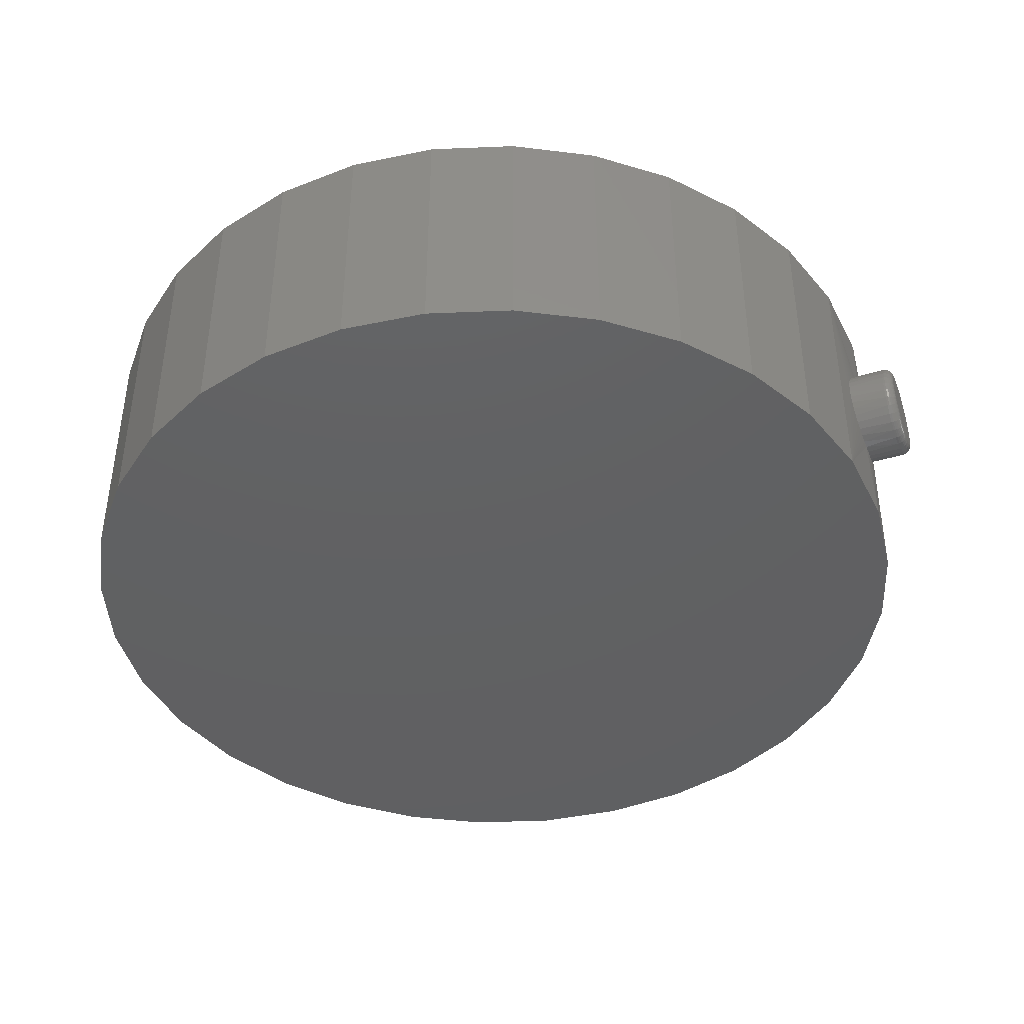
<metadata>
{"format":"stl","ext":"stl","renderer":"f3d","projection":"perspective","resolution":1024,"background":"white","views":[{"elev":-42.4,"azim":-70.3,"up":"+Z"}]}
</metadata>
<code>
# stl→obj: 406 verts, 808 faces
v -0.01471 -0.75 0.2614
v 0.008458 -0.75 0.2614
v -0.003125 -0.75 0.2625
v -0.02585 -0.75 0.258
v 0.0196 -0.75 0.258
v -0.03611 -0.75 0.2525
v 0.02986 -0.75 0.2525
v -0.04511 -0.75 0.2451
v 0.03886 -0.75 0.2451
v -0.05249 -0.75 0.2361
v 0.04624 -0.75 0.2361
v -0.05798 -0.75 0.2258
v 0.05173 -0.75 0.2258
v 0.05173 -0.75 0.1804
v -0.05249 -0.75 0.1701
v 0.04624 -0.75 0.1701
v -0.04511 -0.75 0.1611
v 0.03886 -0.75 0.1611
v -0.03611 -0.75 0.1538
v 0.02986 -0.75 0.1538
v -0.02585 -0.75 0.1483
v 0.0196 -0.75 0.1483
v -0.01471 -0.75 0.1449
v 0.008458 -0.75 0.1449
v -0.003125 -0.75 0.1437
v 0.05511 -0.75 0.2147
v -0.06136 -0.75 0.2147
v 0.05625 -0.75 0.2031
v -0.0625 -0.75 0.2031
v 0.05511 -0.75 0.1915
v -0.06136 -0.75 0.1915
v -0.05798 -0.75 0.1804
v 0.07187 -0.7344 0.2031
v 0.07125 -0.6802 0.1935
v 0.07187 -0.6802 0.2031
v 0.07043 -0.7344 0.1885
v 0.06941 -0.6804 0.184
v 0.06617 -0.7344 0.1744
v 0.06542 -0.6807 0.1727
v 0.04991 -0.7344 0.1501
v 0.03854 -0.7344 0.1408
v 0.04354 -0.6821 0.1444
v 0.03357 -0.6825 0.1377
v 0.02558 -0.7344 0.1338
v 0.02264 -0.6828 0.1327
v -0.003125 -0.7344 0.1281
v -0.01776 -0.7344 0.1296
v -0.01291 -0.6825 0.1288
v -0.02467 -0.682 0.1313
v -0.03183 -0.7344 0.1338
v -0.03588 -0.6813 0.1357
v -0.04479 -0.7344 0.1408
v -0.04624 -0.6805 0.1418
v -0.06549 -0.7344 0.1615
v -0.07242 -0.7344 0.1744
v -0.06975 -0.6781 0.1687
v -0.07439 -0.6775 0.1798
v -0.07668 -0.7344 0.1885
v 0.05968 -0.6812 0.1621
v 0.05924 -0.7344 0.1615
v 0.05232 -0.6816 0.1526
v 0.01106 -0.6829 0.1295
v 0.01151 -0.7344 0.1296
v -0.0008961 -0.6828 0.1282
v -0.05549 -0.6796 0.1494
v -0.05616 -0.7344 0.1501
v -0.06339 -0.6788 0.1585
v -0.07812 -0.7344 0.2031
v -0.07812 -0.6771 0.2031
v -0.07719 -0.6772 0.1913
v 0.07125 -0.6802 0.2127
v 0.07043 -0.7344 0.2178
v -0.07668 -0.7344 0.2178
v -0.07242 -0.7344 0.2318
v -0.07439 -0.6775 0.2265
v -0.06975 -0.6781 0.2376
v -0.06549 -0.7344 0.2448
v -0.06339 -0.6788 0.2478
v -0.04479 -0.7344 0.2655
v -0.03183 -0.7344 0.2724
v -0.03588 -0.6813 0.2706
v -0.02467 -0.682 0.275
v -0.01776 -0.7344 0.2767
v -0.01291 -0.6825 0.2775
v -0.003125 -0.7344 0.2781
v -0.0008961 -0.6828 0.2781
v 0.02558 -0.7344 0.2724
v 0.03854 -0.7344 0.2655
v 0.03357 -0.6825 0.2685
v 0.04354 -0.6821 0.2618
v 0.04991 -0.7344 0.2562
v 0.05232 -0.6816 0.2536
v 0.06617 -0.7344 0.2318
v 0.06941 -0.6804 0.2222
v -0.07719 -0.6772 0.215
v -0.05549 -0.6796 0.2568
v -0.05616 -0.7344 0.2562
v -0.04624 -0.6805 0.2645
v 0.01106 -0.6829 0.2768
v 0.01151 -0.7344 0.2767
v 0.02264 -0.6828 0.2736
v 0.05968 -0.6812 0.2441
v 0.05924 -0.7344 0.2448
v 0.06542 -0.6807 0.2336
v 0.0593 -0.7497 0.2031
v 0.0581 -0.7497 0.1909
v 0.06223 -0.7488 0.2031
v 0.06097 -0.7488 0.1904
v 0.06493 -0.7474 0.2031
v 0.06362 -0.7474 0.1898
v 0.0673 -0.7454 0.2031
v 0.06595 -0.7454 0.1894
v 0.06924 -0.7431 0.2031
v 0.06785 -0.7431 0.189
v 0.07069 -0.7404 0.2031
v 0.06927 -0.7404 0.1887
v 0.07157 -0.7374 0.2031
v 0.07014 -0.7374 0.1886
v -0.06435 -0.7497 0.1909
v -0.06555 -0.7497 0.2031
v -0.06722 -0.7488 0.1904
v -0.06848 -0.7488 0.2031
v -0.06987 -0.7474 0.1898
v -0.07118 -0.7474 0.2031
v -0.0722 -0.7454 0.1894
v -0.07355 -0.7454 0.2031
v -0.0741 -0.7431 0.189
v -0.07549 -0.7431 0.2031
v -0.07552 -0.7404 0.1887
v -0.07694 -0.7404 0.2031
v -0.07639 -0.7374 0.1886
v -0.07782 -0.7374 0.2031
v -0.0608 -0.7497 0.1792
v -0.0635 -0.7488 0.1781
v -0.066 -0.7474 0.1771
v -0.06819 -0.7454 0.1762
v -0.06998 -0.7431 0.1754
v -0.07132 -0.7404 0.1749
v -0.07214 -0.7374 0.1745
v -0.05503 -0.7497 0.1684
v -0.05747 -0.7488 0.1668
v -0.05971 -0.7474 0.1653
v -0.06168 -0.7454 0.164
v -0.0633 -0.7431 0.1629
v -0.0645 -0.7404 0.1621
v -0.06524 -0.7374 0.1616
v -0.04726 -0.7497 0.159
v -0.04934 -0.7488 0.1569
v -0.05125 -0.7474 0.155
v -0.05292 -0.7454 0.1533
v -0.0543 -0.7431 0.152
v -0.05532 -0.7404 0.1509
v -0.05595 -0.7374 0.1503
v -0.03781 -0.7497 0.1512
v -0.03943 -0.7488 0.1488
v -0.04093 -0.7474 0.1465
v -0.04225 -0.7454 0.1446
v -0.04333 -0.7431 0.143
v -0.04413 -0.7404 0.1418
v -0.04463 -0.7374 0.141
v -0.02701 -0.7497 0.1455
v -0.02814 -0.7488 0.1427
v -0.02917 -0.7474 0.1402
v -0.03007 -0.7454 0.1381
v -0.03082 -0.7431 0.1363
v -0.03137 -0.7404 0.1349
v -0.03171 -0.7374 0.1341
v -0.0153 -0.7497 0.1419
v -0.01588 -0.7488 0.139
v -0.0164 -0.7474 0.1364
v -0.01686 -0.7454 0.1341
v -0.01724 -0.7431 0.1321
v -0.01752 -0.7404 0.1307
v -0.0177 -0.7374 0.1299
v -0.003125 -0.7497 0.1407
v -0.003125 -0.7488 0.1378
v -0.003125 -0.7474 0.1351
v -0.003125 -0.7454 0.1327
v -0.003125 -0.7431 0.1308
v -0.003125 -0.7404 0.1293
v -0.003125 -0.7374 0.1284
v 0.009053 -0.7497 0.1419
v 0.009625 -0.7488 0.139
v 0.01015 -0.7474 0.1364
v 0.01061 -0.7454 0.1341
v 0.01099 -0.7431 0.1321
v 0.01127 -0.7404 0.1307
v 0.01145 -0.7374 0.1299
v 0.02076 -0.7497 0.1455
v 0.02189 -0.7488 0.1427
v 0.02292 -0.7474 0.1402
v 0.02382 -0.7454 0.1381
v 0.02457 -0.7431 0.1363
v 0.02512 -0.7404 0.1349
v 0.02546 -0.7374 0.1341
v 0.03156 -0.7497 0.1512
v 0.03318 -0.7488 0.1488
v 0.03468 -0.7474 0.1465
v 0.036 -0.7454 0.1446
v 0.03708 -0.7431 0.143
v 0.03788 -0.7404 0.1418
v 0.03838 -0.7374 0.141
v 0.04101 -0.7497 0.159
v 0.04309 -0.7488 0.1569
v 0.045 -0.7474 0.155
v 0.04667 -0.7454 0.1533
v 0.04805 -0.7431 0.152
v 0.04907 -0.7404 0.1509
v 0.0497 -0.7374 0.1503
v 0.04878 -0.7497 0.1684
v 0.05122 -0.7488 0.1668
v 0.05346 -0.7474 0.1653
v 0.05543 -0.7454 0.164
v 0.05705 -0.7431 0.1629
v 0.05825 -0.7404 0.1621
v 0.05899 -0.7374 0.1616
v 0.05455 -0.7497 0.1792
v 0.05725 -0.7488 0.1781
v 0.05975 -0.7474 0.1771
v 0.06194 -0.7454 0.1762
v 0.06373 -0.7431 0.1754
v 0.06507 -0.7404 0.1749
v 0.06589 -0.7374 0.1745
v -0.06435 -0.7497 0.2153
v -0.06722 -0.7488 0.2159
v -0.06987 -0.7474 0.2164
v -0.0722 -0.7454 0.2169
v -0.0741 -0.7431 0.2172
v -0.07552 -0.7404 0.2175
v -0.07639 -0.7374 0.2177
v 0.0581 -0.7497 0.2153
v 0.06097 -0.7488 0.2159
v 0.06362 -0.7474 0.2164
v 0.06595 -0.7454 0.2169
v 0.06785 -0.7431 0.2172
v 0.06927 -0.7404 0.2175
v 0.07014 -0.7374 0.2177
v 0.05455 -0.7497 0.227
v 0.05725 -0.7488 0.2281
v 0.05975 -0.7474 0.2292
v 0.06194 -0.7454 0.2301
v 0.06373 -0.7431 0.2308
v 0.06507 -0.7404 0.2314
v 0.06589 -0.7374 0.2317
v 0.04878 -0.7497 0.2378
v 0.05122 -0.7488 0.2394
v 0.05346 -0.7474 0.2409
v 0.05543 -0.7454 0.2423
v 0.05705 -0.7431 0.2433
v 0.05825 -0.7404 0.2441
v 0.05899 -0.7374 0.2446
v 0.04101 -0.7497 0.2473
v 0.04309 -0.7488 0.2493
v 0.045 -0.7474 0.2512
v 0.04667 -0.7454 0.2529
v 0.04805 -0.7431 0.2543
v 0.04907 -0.7404 0.2553
v 0.0497 -0.7374 0.2559
v 0.03156 -0.7497 0.255
v 0.03318 -0.7488 0.2575
v 0.03468 -0.7474 0.2597
v 0.036 -0.7454 0.2617
v 0.03708 -0.7431 0.2633
v 0.03788 -0.7404 0.2645
v 0.03838 -0.7374 0.2652
v 0.02076 -0.7497 0.2608
v 0.02189 -0.7488 0.2635
v 0.02292 -0.7474 0.266
v 0.02382 -0.7454 0.2682
v 0.02457 -0.7431 0.27
v 0.02512 -0.7404 0.2713
v 0.02546 -0.7374 0.2721
v 0.009053 -0.7497 0.2643
v 0.009625 -0.7488 0.2672
v 0.01015 -0.7474 0.2699
v 0.01061 -0.7454 0.2722
v 0.01099 -0.7431 0.2741
v 0.01127 -0.7404 0.2755
v 0.01145 -0.7374 0.2764
v -0.003125 -0.7497 0.2655
v -0.003125 -0.7488 0.2685
v -0.003125 -0.7474 0.2712
v -0.003125 -0.7454 0.2735
v -0.003125 -0.7431 0.2755
v -0.003125 -0.7404 0.2769
v -0.003125 -0.7374 0.2778
v -0.0153 -0.7497 0.2643
v -0.01588 -0.7488 0.2672
v -0.0164 -0.7474 0.2699
v -0.01686 -0.7454 0.2722
v -0.01724 -0.7431 0.2741
v -0.01752 -0.7404 0.2755
v -0.0177 -0.7374 0.2764
v -0.02701 -0.7497 0.2608
v -0.02814 -0.7488 0.2635
v -0.02917 -0.7474 0.266
v -0.03007 -0.7454 0.2682
v -0.03082 -0.7431 0.27
v -0.03137 -0.7404 0.2713
v -0.03171 -0.7374 0.2721
v -0.03781 -0.7497 0.255
v -0.03943 -0.7488 0.2575
v -0.04093 -0.7474 0.2597
v -0.04225 -0.7454 0.2617
v -0.04333 -0.7431 0.2633
v -0.04413 -0.7404 0.2645
v -0.04463 -0.7374 0.2652
v -0.04726 -0.7497 0.2473
v -0.04934 -0.7488 0.2493
v -0.05125 -0.7474 0.2512
v -0.05292 -0.7454 0.2529
v -0.0543 -0.7431 0.2543
v -0.05532 -0.7404 0.2553
v -0.05595 -0.7374 0.2559
v -0.05503 -0.7497 0.2378
v -0.05747 -0.7488 0.2394
v -0.05971 -0.7474 0.2409
v -0.06168 -0.7454 0.2423
v -0.0633 -0.7431 0.2433
v -0.0645 -0.7404 0.2441
v -0.06524 -0.7374 0.2446
v -0.0608 -0.7497 0.227
v -0.0635 -0.7488 0.2281
v -0.066 -0.7474 0.2292
v -0.06819 -0.7454 0.2301
v -0.06998 -0.7431 0.2308
v -0.07132 -0.7404 0.2314
v -0.07214 -0.7374 0.2317
v 0.01102 -0.6829 0
v 0.1442 -0.6698 0
v 0.1442 -0.6698 0.2031
v -0.1222 -0.6698 0
v -0.1222 -0.6698 0.2031
v 0.1442 -0.6698 0.3984
v 0.01102 -0.6829 0.3984
v -0.1222 -0.6698 0.3984
v 0.2724 -0.6309 0.3984
v 0.2724 -0.6309 0.2031
v 0.3904 -0.5678 0.3984
v 0.3904 -0.5678 0.2031
v 0.4939 -0.4829 0.3984
v 0.4939 -0.4829 0.2031
v 0.5788 -0.3794 0.3984
v 0.5788 -0.3794 0.2031
v 0.6419 -0.2613 0.3984
v 0.6419 -0.2613 0.2031
v 0.6808 -0.1332 0.3984
v 0.6808 -0.1332 0.2031
v 0.6939 0 0.3984
v 0.6939 0 0
v -0.6719 8.363e-17 0.3984
v -0.6719 8.363e-17 0
v -0.6588 -0.1332 0.2031
v -0.6588 -0.1332 0
v -0.6199 -0.2613 0.2031
v -0.6199 -0.2613 0
v -0.5568 -0.3794 0.2031
v -0.5568 -0.3794 0
v -0.4719 -0.4829 0.2031
v -0.4719 -0.4829 0
v -0.3684 -0.5678 0.2031
v -0.3684 -0.5678 0
v -0.2503 -0.6309 0.2031
v -0.2503 -0.6309 0
v 0.2724 -0.6309 0
v 0.3904 -0.5678 0
v 0.4939 -0.4829 0
v 0.5788 -0.3794 0
v 0.6419 -0.2613 0
v 0.6808 -0.1332 0
v -0.2503 -0.6309 0.3984
v -0.3684 -0.5678 0.3984
v -0.4719 -0.4829 0.3984
v -0.5568 -0.3794 0.3984
v -0.6199 -0.2613 0.3984
v -0.6588 -0.1332 0.3984
v -0.1222 0.6698 0.3984
v 0.1442 0.6698 0.3984
v 0.01102 0.6829 0.3984
v 0.2724 0.6309 0.3984
v -0.2503 0.6309 0.3984
v 0.3904 0.5678 0.3984
v -0.3684 0.5678 0.3984
v 0.4939 0.4829 0.3984
v -0.4719 0.4829 0.3984
v 0.5788 0.3794 0.3984
v -0.5568 0.3794 0.3984
v 0.6419 0.2613 0.3984
v -0.6199 0.2613 0.3984
v 0.6808 0.1332 0.3984
v -0.6588 0.1332 0.3984
v 0.01102 0.6829 0
v 0.1442 0.6698 0
v -0.1222 0.6698 0
v -0.6588 0.1332 0
v 0.6808 0.1332 0
v -0.6199 0.2613 0
v 0.6419 0.2613 0
v -0.5568 0.3794 0
v 0.5788 0.3794 0
v -0.4719 0.4829 0
v 0.4939 0.4829 0
v -0.3684 0.5678 0
v 0.3904 0.5678 0
v -0.2503 0.6309 0
v 0.2724 0.6309 0
f 1 2 3
f 2 1 4
f 2 4 5
f 5 4 6
f 5 6 7
f 7 6 8
f 7 8 9
f 9 8 10
f 9 10 11
f 11 10 12
f 11 12 13
f 14 15 16
f 16 15 17
f 16 17 18
f 18 17 19
f 18 19 20
f 20 19 21
f 20 21 22
f 22 21 23
f 22 23 24
f 24 23 25
f 13 12 26
f 26 12 27
f 26 27 28
f 28 27 29
f 28 29 30
f 30 29 31
f 30 31 14
f 14 31 32
f 14 32 15
f 33 34 35
f 33 36 34
f 34 36 37
f 37 36 38
f 37 38 39
f 40 41 42
f 42 41 43
f 43 41 44
f 43 44 45
f 46 47 48
f 49 48 47
f 47 50 49
f 49 50 51
f 51 50 52
f 51 52 53
f 54 55 56
f 56 55 57
f 57 55 58
f 39 38 59
f 59 38 60
f 59 60 61
f 61 60 40
f 61 40 42
f 45 44 62
f 62 44 63
f 62 63 64
f 64 63 46
f 64 46 48
f 53 52 65
f 65 52 66
f 65 66 67
f 67 66 54
f 67 54 56
f 68 69 58
f 58 69 70
f 58 70 57
f 33 71 72
f 33 35 71
f 73 74 75
f 76 75 74
f 74 77 76
f 76 77 78
f 79 80 81
f 82 81 80
f 80 83 82
f 82 83 84
f 84 83 85
f 84 85 86
f 87 88 89
f 90 89 88
f 88 91 90
f 90 91 92
f 93 72 94
f 71 94 72
f 69 68 95
f 95 68 73
f 95 73 75
f 78 77 96
f 96 77 97
f 96 97 98
f 98 97 79
f 98 79 81
f 86 85 99
f 99 85 100
f 99 100 101
f 101 100 87
f 101 87 89
f 92 91 102
f 102 91 103
f 102 103 104
f 104 103 93
f 104 93 94
f 28 30 105
f 105 30 106
f 105 106 107
f 107 106 108
f 107 108 109
f 109 108 110
f 109 110 111
f 111 110 112
f 111 112 113
f 113 112 114
f 113 114 115
f 115 114 116
f 115 116 117
f 117 116 118
f 117 118 33
f 33 118 36
f 31 29 119
f 119 29 120
f 119 120 121
f 121 120 122
f 121 122 123
f 123 122 124
f 123 124 125
f 125 124 126
f 125 126 127
f 127 126 128
f 127 128 129
f 129 128 130
f 129 130 131
f 131 130 132
f 131 132 58
f 58 132 68
f 32 31 133
f 133 31 119
f 133 119 134
f 134 119 121
f 134 121 135
f 135 121 123
f 135 123 136
f 136 123 125
f 136 125 137
f 137 125 127
f 137 127 138
f 138 127 129
f 138 129 139
f 139 129 131
f 139 131 55
f 55 131 58
f 15 32 140
f 140 32 133
f 140 133 141
f 141 133 134
f 141 134 142
f 142 134 135
f 142 135 143
f 143 135 136
f 143 136 144
f 144 136 137
f 144 137 145
f 145 137 138
f 145 138 146
f 146 138 139
f 146 139 54
f 54 139 55
f 17 15 147
f 147 15 140
f 147 140 148
f 148 140 141
f 148 141 149
f 149 141 142
f 149 142 150
f 150 142 143
f 150 143 151
f 151 143 144
f 151 144 152
f 152 144 145
f 152 145 153
f 153 145 146
f 153 146 66
f 66 146 54
f 19 17 154
f 154 17 147
f 154 147 155
f 155 147 148
f 155 148 156
f 156 148 149
f 156 149 157
f 157 149 150
f 157 150 158
f 158 150 151
f 158 151 159
f 159 151 152
f 159 152 160
f 160 152 153
f 160 153 52
f 52 153 66
f 21 19 161
f 161 19 154
f 161 154 162
f 162 154 155
f 162 155 163
f 163 155 156
f 163 156 164
f 164 156 157
f 164 157 165
f 165 157 158
f 165 158 166
f 166 158 159
f 166 159 167
f 167 159 160
f 167 160 50
f 50 160 52
f 23 21 168
f 168 21 161
f 168 161 169
f 169 161 162
f 169 162 170
f 170 162 163
f 170 163 171
f 171 163 164
f 171 164 172
f 172 164 165
f 172 165 173
f 173 165 166
f 173 166 174
f 174 166 167
f 174 167 47
f 47 167 50
f 25 23 175
f 175 23 168
f 175 168 176
f 176 168 169
f 176 169 177
f 177 169 170
f 177 170 178
f 178 170 171
f 178 171 179
f 179 171 172
f 179 172 180
f 180 172 173
f 180 173 181
f 181 173 174
f 181 174 46
f 46 174 47
f 24 25 182
f 182 25 175
f 182 175 183
f 183 175 176
f 183 176 184
f 184 176 177
f 184 177 185
f 185 177 178
f 185 178 186
f 186 178 179
f 186 179 187
f 187 179 180
f 187 180 188
f 188 180 181
f 188 181 63
f 63 181 46
f 22 24 189
f 189 24 182
f 189 182 190
f 190 182 183
f 190 183 191
f 191 183 184
f 191 184 192
f 192 184 185
f 192 185 193
f 193 185 186
f 193 186 194
f 194 186 187
f 194 187 195
f 195 187 188
f 195 188 44
f 44 188 63
f 20 22 196
f 196 22 189
f 196 189 197
f 197 189 190
f 197 190 198
f 198 190 191
f 198 191 199
f 199 191 192
f 199 192 200
f 200 192 193
f 200 193 201
f 201 193 194
f 201 194 202
f 202 194 195
f 202 195 41
f 41 195 44
f 18 20 203
f 203 20 196
f 203 196 204
f 204 196 197
f 204 197 205
f 205 197 198
f 205 198 206
f 206 198 199
f 206 199 207
f 207 199 200
f 207 200 208
f 208 200 201
f 208 201 209
f 209 201 202
f 209 202 40
f 40 202 41
f 16 18 210
f 210 18 203
f 210 203 211
f 211 203 204
f 211 204 212
f 212 204 205
f 212 205 213
f 213 205 206
f 213 206 214
f 214 206 207
f 214 207 215
f 215 207 208
f 215 208 216
f 216 208 209
f 216 209 60
f 60 209 40
f 14 16 217
f 217 16 210
f 217 210 218
f 218 210 211
f 218 211 219
f 219 211 212
f 219 212 220
f 220 212 213
f 220 213 221
f 221 213 214
f 221 214 222
f 222 214 215
f 222 215 223
f 223 215 216
f 223 216 38
f 38 216 60
f 30 14 106
f 106 14 217
f 106 217 108
f 108 217 218
f 108 218 110
f 110 218 219
f 110 219 112
f 112 219 220
f 112 220 114
f 114 220 221
f 114 221 116
f 116 221 222
f 116 222 118
f 118 222 223
f 118 223 36
f 36 223 38
f 29 27 120
f 120 27 224
f 120 224 122
f 122 224 225
f 122 225 124
f 124 225 226
f 124 226 126
f 126 226 227
f 126 227 128
f 128 227 228
f 128 228 130
f 130 228 229
f 130 229 132
f 132 229 230
f 132 230 68
f 68 230 73
f 26 28 231
f 231 28 105
f 231 105 232
f 232 105 107
f 232 107 233
f 233 107 109
f 233 109 234
f 234 109 111
f 234 111 235
f 235 111 113
f 235 113 236
f 236 113 115
f 236 115 237
f 237 115 117
f 237 117 72
f 72 117 33
f 13 26 238
f 238 26 231
f 238 231 239
f 239 231 232
f 239 232 240
f 240 232 233
f 240 233 241
f 241 233 234
f 241 234 242
f 242 234 235
f 242 235 243
f 243 235 236
f 243 236 244
f 244 236 237
f 244 237 93
f 93 237 72
f 11 13 245
f 245 13 238
f 245 238 246
f 246 238 239
f 246 239 247
f 247 239 240
f 247 240 248
f 248 240 241
f 248 241 249
f 249 241 242
f 249 242 250
f 250 242 243
f 250 243 251
f 251 243 244
f 251 244 103
f 103 244 93
f 9 11 252
f 252 11 245
f 252 245 253
f 253 245 246
f 253 246 254
f 254 246 247
f 254 247 255
f 255 247 248
f 255 248 256
f 256 248 249
f 256 249 257
f 257 249 250
f 257 250 258
f 258 250 251
f 258 251 91
f 91 251 103
f 7 9 259
f 259 9 252
f 259 252 260
f 260 252 253
f 260 253 261
f 261 253 254
f 261 254 262
f 262 254 255
f 262 255 263
f 263 255 256
f 263 256 264
f 264 256 257
f 264 257 265
f 265 257 258
f 265 258 88
f 88 258 91
f 5 7 266
f 266 7 259
f 266 259 267
f 267 259 260
f 267 260 268
f 268 260 261
f 268 261 269
f 269 261 262
f 269 262 270
f 270 262 263
f 270 263 271
f 271 263 264
f 271 264 272
f 272 264 265
f 272 265 87
f 87 265 88
f 2 5 273
f 273 5 266
f 273 266 274
f 274 266 267
f 274 267 275
f 275 267 268
f 275 268 276
f 276 268 269
f 276 269 277
f 277 269 270
f 277 270 278
f 278 270 271
f 278 271 279
f 279 271 272
f 279 272 100
f 100 272 87
f 3 2 280
f 280 2 273
f 280 273 281
f 281 273 274
f 281 274 282
f 282 274 275
f 282 275 283
f 283 275 276
f 283 276 284
f 284 276 277
f 284 277 285
f 285 277 278
f 285 278 286
f 286 278 279
f 286 279 85
f 85 279 100
f 1 3 287
f 287 3 280
f 287 280 288
f 288 280 281
f 288 281 289
f 289 281 282
f 289 282 290
f 290 282 283
f 290 283 291
f 291 283 284
f 291 284 292
f 292 284 285
f 292 285 293
f 293 285 286
f 293 286 83
f 83 286 85
f 4 1 294
f 294 1 287
f 294 287 295
f 295 287 288
f 295 288 296
f 296 288 289
f 296 289 297
f 297 289 290
f 297 290 298
f 298 290 291
f 298 291 299
f 299 291 292
f 299 292 300
f 300 292 293
f 300 293 80
f 80 293 83
f 6 4 301
f 301 4 294
f 301 294 302
f 302 294 295
f 302 295 303
f 303 295 296
f 303 296 304
f 304 296 297
f 304 297 305
f 305 297 298
f 305 298 306
f 306 298 299
f 306 299 307
f 307 299 300
f 307 300 79
f 79 300 80
f 8 6 308
f 308 6 301
f 308 301 309
f 309 301 302
f 309 302 310
f 310 302 303
f 310 303 311
f 311 303 304
f 311 304 312
f 312 304 305
f 312 305 313
f 313 305 306
f 313 306 314
f 314 306 307
f 314 307 97
f 97 307 79
f 10 8 315
f 315 8 308
f 315 308 316
f 316 308 309
f 316 309 317
f 317 309 310
f 317 310 318
f 318 310 311
f 318 311 319
f 319 311 312
f 319 312 320
f 320 312 313
f 320 313 321
f 321 313 314
f 321 314 77
f 77 314 97
f 12 10 322
f 322 10 315
f 322 315 323
f 323 315 316
f 323 316 324
f 324 316 317
f 324 317 325
f 325 317 318
f 325 318 326
f 326 318 319
f 326 319 327
f 327 319 320
f 327 320 328
f 328 320 321
f 328 321 74
f 74 321 77
f 27 12 224
f 224 12 322
f 224 322 225
f 225 322 323
f 225 323 226
f 226 323 324
f 226 324 227
f 227 324 325
f 227 325 228
f 228 325 326
f 228 326 229
f 229 326 327
f 229 327 230
f 230 327 328
f 230 328 73
f 73 328 74
f 329 45 62
f 329 62 64
f 329 64 48
f 330 331 35
f 330 35 34
f 330 34 37
f 330 37 39
f 330 39 59
f 330 59 61
f 330 61 42
f 330 42 43
f 330 43 45
f 330 45 329
f 332 329 48
f 332 48 49
f 332 49 51
f 332 51 53
f 332 53 65
f 332 65 67
f 332 67 56
f 332 56 57
f 332 57 70
f 332 70 69
f 332 69 333
f 334 335 101
f 334 101 89
f 334 89 90
f 334 90 92
f 334 92 102
f 334 102 104
f 334 104 94
f 334 94 71
f 334 71 35
f 334 35 331
f 336 333 69
f 336 69 95
f 336 95 75
f 336 75 76
f 336 76 78
f 336 78 96
f 336 96 98
f 336 98 81
f 336 81 82
f 336 82 84
f 335 336 84
f 335 84 86
f 335 86 99
f 335 99 101
f 334 331 337
f 337 331 338
f 337 338 339
f 339 338 340
f 339 340 341
f 341 340 342
f 341 342 343
f 343 342 344
f 343 344 345
f 345 344 346
f 345 346 347
f 347 346 348
f 347 348 349
f 349 348 350
f 351 352 353
f 353 352 354
f 353 354 355
f 355 354 356
f 355 356 357
f 357 356 358
f 357 358 359
f 359 358 360
f 359 360 361
f 361 360 362
f 361 362 363
f 363 362 364
f 363 364 333
f 333 364 332
f 331 330 338
f 338 330 365
f 338 365 340
f 340 365 366
f 340 366 342
f 342 366 367
f 342 367 344
f 344 367 368
f 344 368 346
f 346 368 369
f 346 369 348
f 348 369 370
f 348 370 350
f 333 336 363
f 363 336 371
f 363 371 361
f 361 371 372
f 361 372 359
f 359 372 373
f 359 373 357
f 357 373 374
f 357 374 355
f 355 374 375
f 355 375 353
f 353 375 376
f 353 376 351
f 377 378 379
f 378 377 380
f 380 377 381
f 380 381 382
f 382 381 383
f 382 383 384
f 384 383 385
f 384 385 386
f 386 385 387
f 386 387 388
f 388 387 389
f 388 389 390
f 390 389 391
f 390 391 349
f 349 391 351
f 349 351 347
f 347 351 376
f 347 376 345
f 345 376 375
f 345 375 343
f 343 375 374
f 343 374 341
f 341 374 373
f 341 373 339
f 339 373 372
f 339 372 337
f 337 372 371
f 337 371 334
f 334 371 336
f 334 336 335
f 392 393 394
f 329 332 330
f 330 332 364
f 330 364 365
f 365 364 362
f 365 362 366
f 366 362 360
f 366 360 367
f 367 360 358
f 367 358 368
f 368 358 356
f 368 356 369
f 369 356 354
f 369 354 370
f 370 354 352
f 370 352 350
f 350 352 395
f 350 395 396
f 396 395 397
f 396 397 398
f 398 397 399
f 398 399 400
f 400 399 401
f 400 401 402
f 402 401 403
f 402 403 404
f 404 403 405
f 404 405 406
f 406 405 394
f 406 394 393
f 352 351 395
f 395 351 391
f 395 391 397
f 397 391 389
f 397 389 399
f 399 389 387
f 399 387 401
f 401 387 385
f 401 385 403
f 403 385 383
f 403 383 405
f 405 383 381
f 405 381 394
f 394 381 377
f 394 377 392
f 392 377 379
f 392 379 393
f 393 379 378
f 393 378 406
f 406 378 380
f 406 380 404
f 404 380 382
f 404 382 402
f 402 382 384
f 402 384 400
f 400 384 386
f 400 386 398
f 398 386 388
f 398 388 396
f 396 388 390
f 396 390 350
f 350 390 349

</code>
